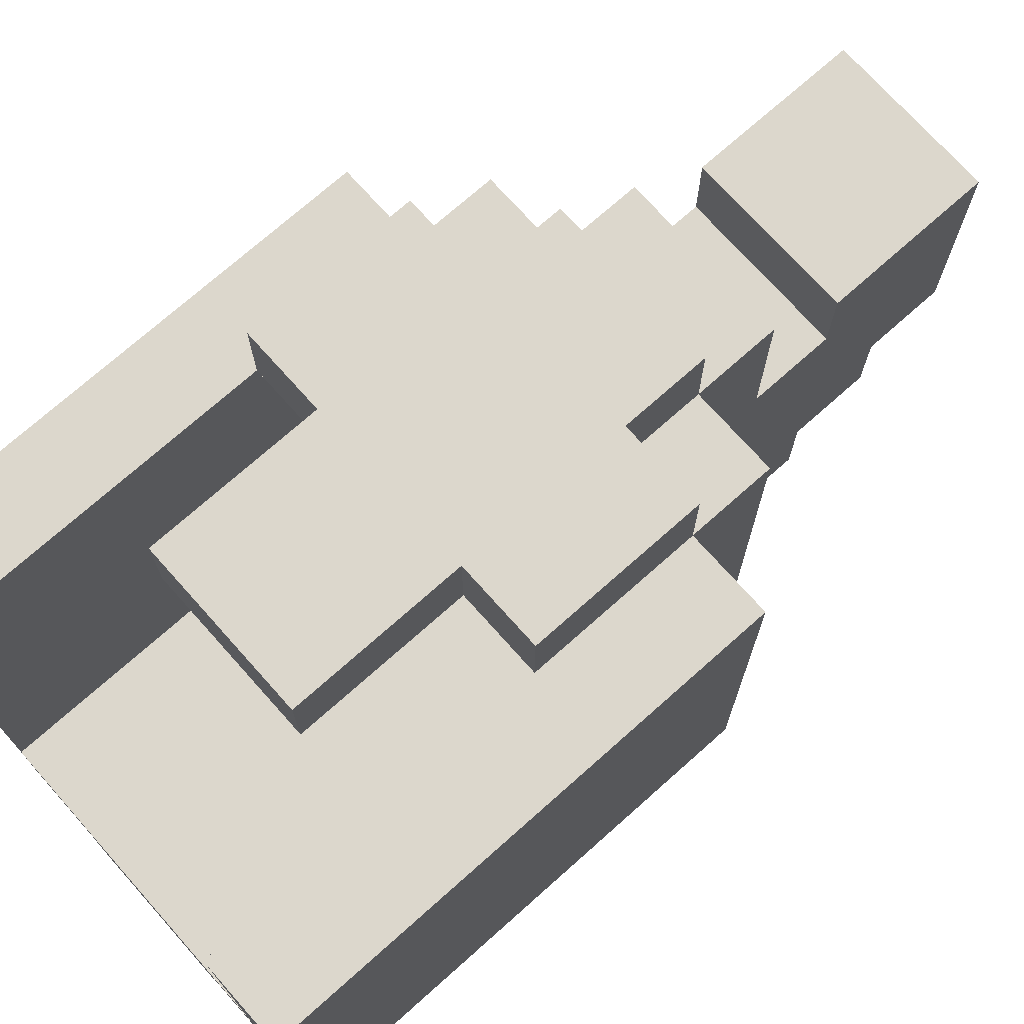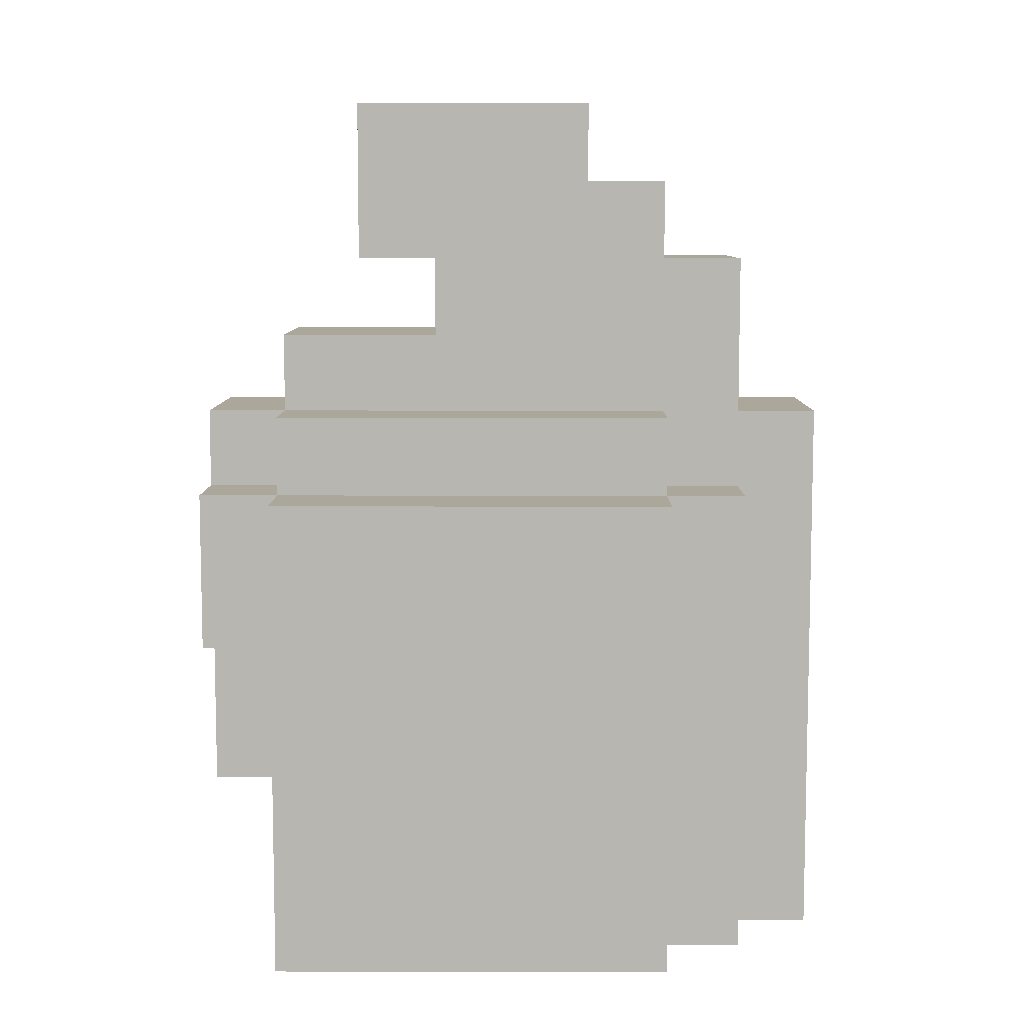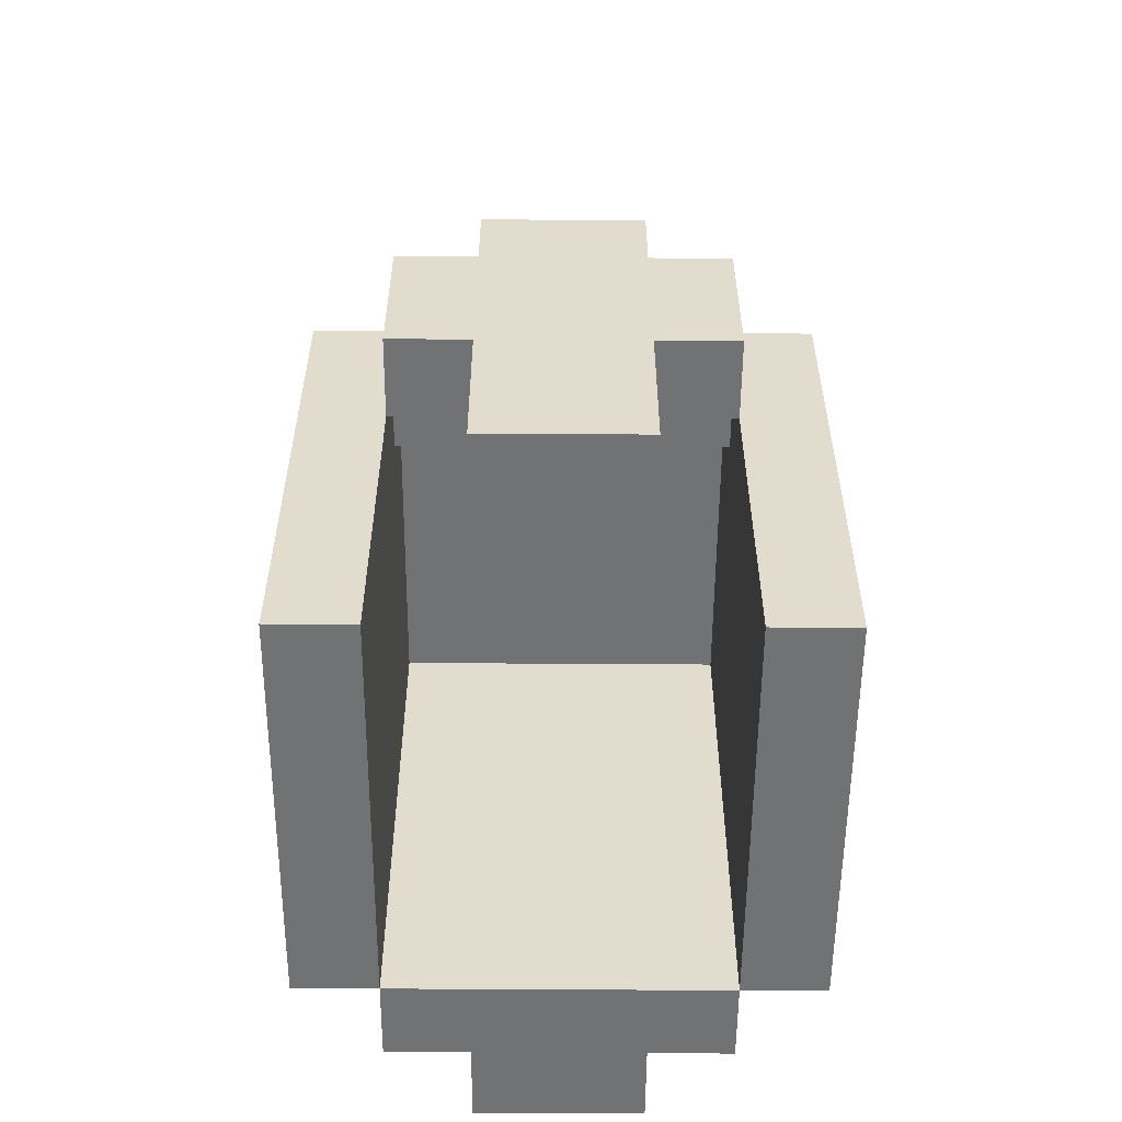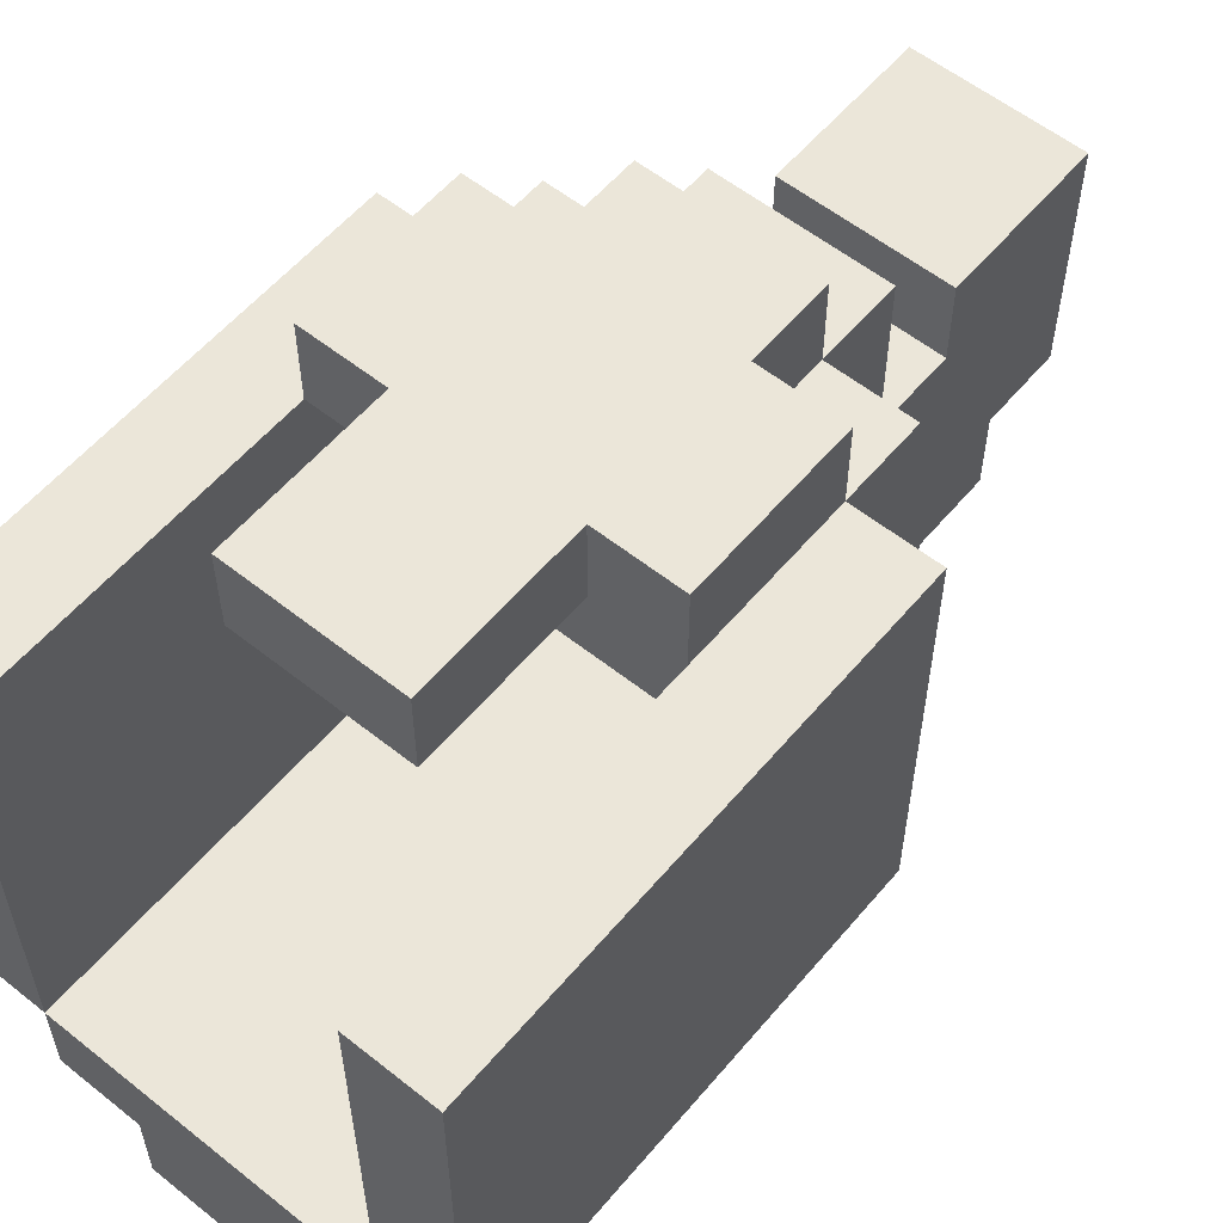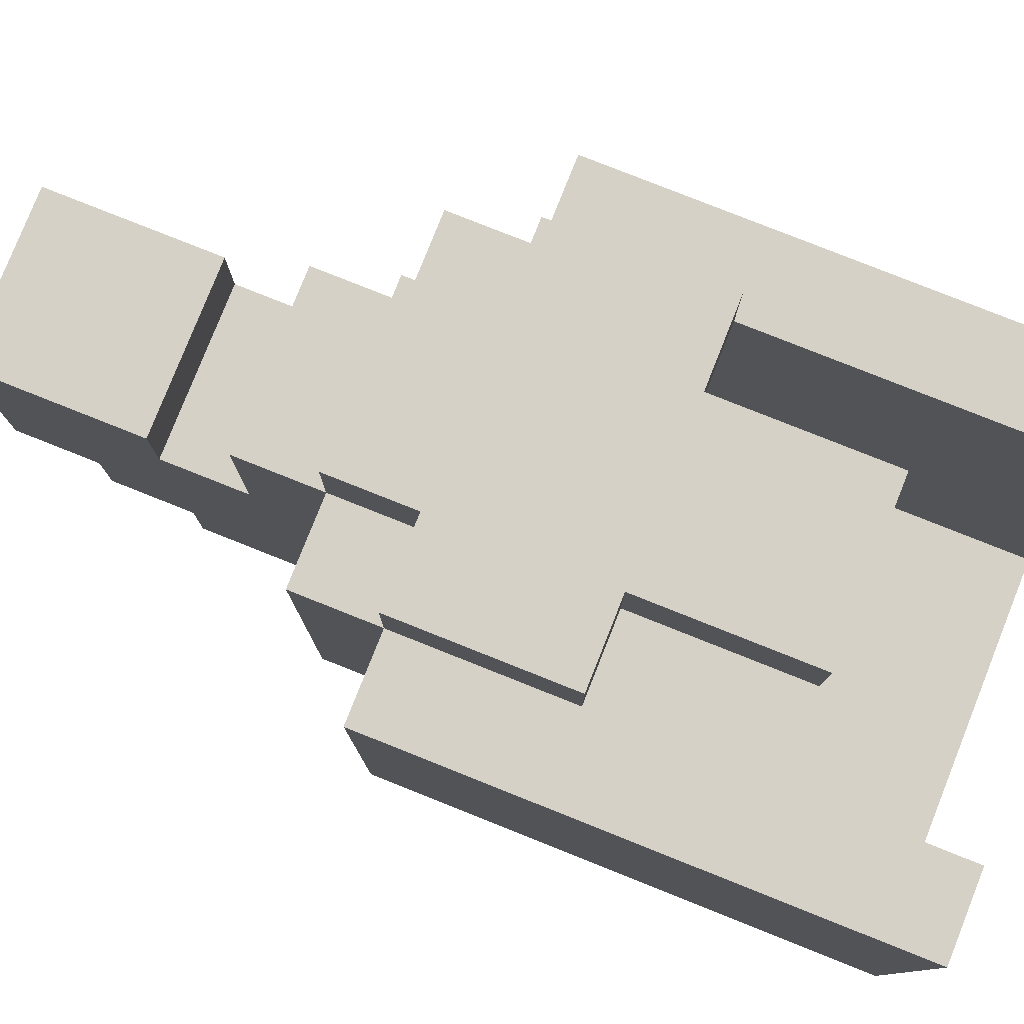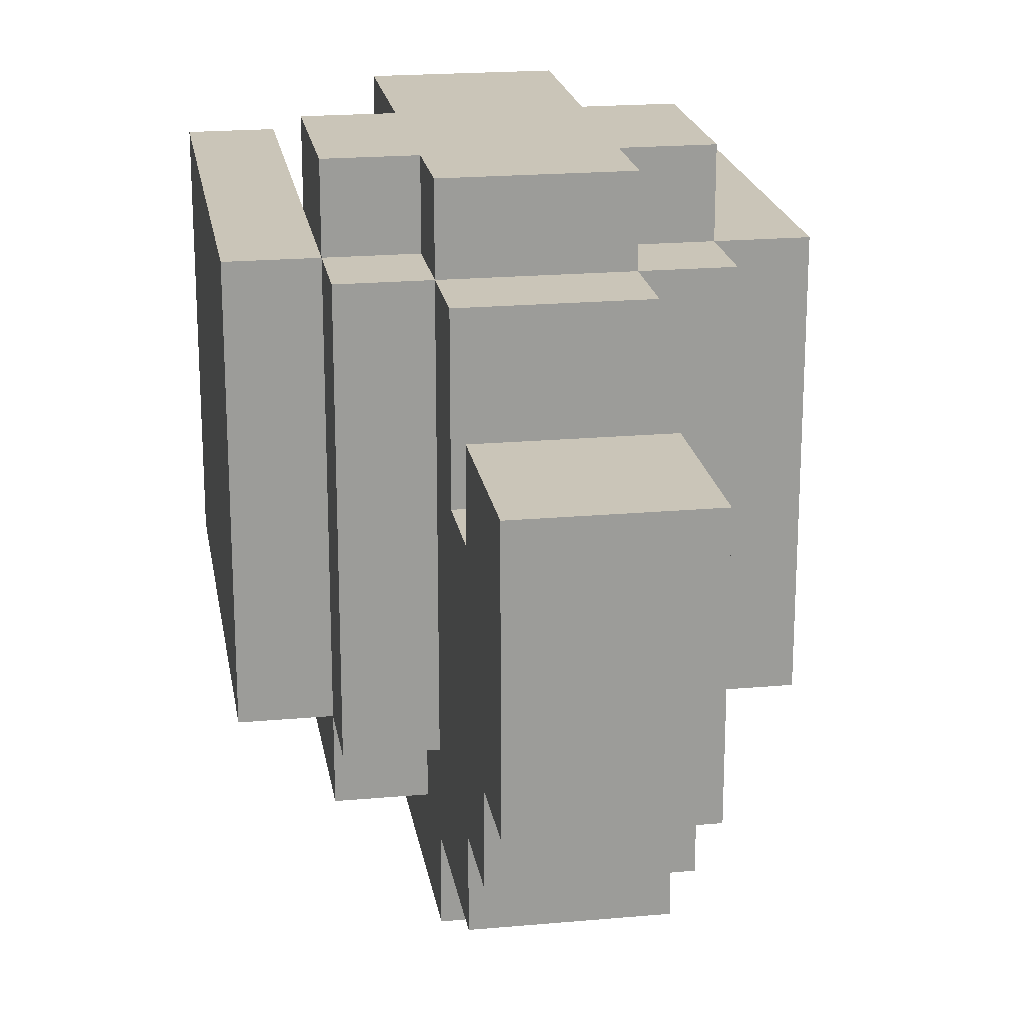
<metadata>
{"format":"obj","ext":"obj","renderer":"f3d","projection":"perspective","resolution":1024,"background":"white","views":[{"elev":72.8,"azim":48.3,"up":"+Z"},{"elev":8.2,"azim":90.4,"up":"+Y"},{"elev":-55.5,"azim":-0.4,"up":"+Y"},{"elev":57.2,"azim":39.6,"up":"+Z"},{"elev":79.4,"azim":-68.3,"up":"+Z"},{"elev":20.4,"azim":170.7,"up":"+Z"}]}
</metadata>
<code>
o helm_med_2d_ja
v -0.3 2.6 0.3
v -0.3 2.6 -0.2
v -0.3 3 0.3
v -0.3 3 -0.2
v -0.3 3.2 0.3
v -0.3 3.2 -0.2
v -0.2 2.6 -0.2
v -0.2 2.6 -0.3
v -0.2 3 0.4
v -0.2 3 0.3
v -0.2 3 -0.2
v -0.2 3 -0.3
v -0.2 3.2 0.4
v -0.2 3.2 0.3
v -0.2 3.2 -0.2
v -0.2 3.2 -0.3
v -0.2 3.3 0.3
v -0.2 3.3 -0.2
v -0.1 2.6 -0.3
v -0.1 2.6 -0.4
v -0.1 2.8 0.4
v -0.1 2.8 0.3
v -0.1 3 0.4
v -0.1 3 0.3
v -0.1 3 -0.3
v -0.1 3.2 0.4
v -0.1 3.2 0.3
v -0.1 3.2 -0.2
v -0.1 3.2 -0.3
v -0.1 3.3 0.4
v -0.1 3.3 0.3
v -0.1 3.3 -0.2
v -0.1 3.3 -0.3
v -0.1 3.3 -0.4
v -0.1 3.4 0.3
v -0.1 3.4 0.1
v -0.1 3.4 0
v -0.1 3.4 -0.2
v -0.1 3.5 0.2
v -0.1 3.5 0.1
v -0.1 3.5 0
v -0.1 3.5 -0.2
v -0.1 3.5 -0.3
v -0.1 3.6 -0.1
v -0.1 3.6 -0.2
v -0.1 3.7 0.2
v -0.1 3.7 -0.1
v 0.2 2.6 0.3
v 0.2 2.6 -0.2
v 0.2 3 0.3
v 0.2 3 -0.2
v 0.2 3.1 0.3
v 0.2 3.1 0.2
v 0.2 3.2 0.2
v 0.2 3.2 -0.2
v -0.2 2.6 0.3
v -0.2 2.6 -0.2
v -0.2 3 0.3
v -0.2 3 -0.2
v -0.2 3.1 0.3
v -0.2 3.1 0.2
v -0.2 3.2 0.2
v -0.2 3.2 -0.2
v 0.1 2.6 -0.3
v 0.1 2.6 -0.4
v 0.1 2.8 0.4
v 0.1 2.8 0.3
v 0.1 3 0.4
v 0.1 3 0.3
v 0.1 3 -0.3
v 0.1 3.2 0.4
v 0.1 3.2 0.3
v 0.1 3.2 -0.2
v 0.1 3.2 -0.3
v 0.1 3.3 0.4
v 0.1 3.3 0.3
v 0.1 3.3 -0.2
v 0.1 3.3 -0.3
v 0.1 3.3 -0.4
v 0.1 3.4 0.3
v 0.1 3.4 0.1
v 0.1 3.4 0
v 0.1 3.4 -0.2
v 0.1 3.5 0.2
v 0.1 3.5 0.1
v 0.1 3.5 0
v 0.1 3.5 -0.2
v 0.1 3.5 -0.3
v 0.1 3.6 -0.1
v 0.1 3.6 -0.2
v 0.1 3.7 0.2
v 0.1 3.7 -0.1
v 0.2 2.6 -0.2
v 0.2 2.6 -0.3
v 0.2 3 0.4
v 0.2 3 0.3
v 0.2 3 -0.2
v 0.2 3 -0.3
v 0.2 3.2 0.4
v 0.2 3.2 0.3
v 0.2 3.2 -0.2
v 0.2 3.2 -0.3
v 0.2 3.3 0.3
v 0.2 3.3 -0.2
v 0.3 2.6 0.3
v 0.3 2.6 -0.2
v 0.3 3 0.3
v 0.3 3 -0.2
v 0.3 3.2 0.3
v 0.3 3.2 -0.2
v -0.2 3 0.4
v -0.2 3.2 0.4
v -0.1 2.8 0.4
v -0.1 3 0.4
v -0.1 3.2 0.4
v -0.1 3.3 0.4
v 0.1 2.8 0.4
v 0.1 3 0.4
v 0.1 3.2 0.4
v 0.1 3.3 0.4
v 0.2 3 0.4
v 0.2 3.2 0.4
v -0.3 2.6 0.3
v -0.3 3 0.3
v -0.3 3.2 0.3
v -0.2 2.6 0.3
v -0.2 3 0.3
v -0.2 3.2 0.3
v -0.2 3.3 0.3
v -0.1 3.2 0.3
v -0.1 3.3 0.3
v -0.1 3.4 0.3
v 0.1 3.2 0.3
v 0.1 3.3 0.3
v 0.1 3.4 0.3
v 0.2 2.6 0.3
v 0.2 3 0.3
v 0.2 3.2 0.3
v 0.2 3.3 0.3
v 0.3 2.6 0.3
v 0.3 3 0.3
v 0.3 3.2 0.3
v -0.1 3.5 0.2
v -0.1 3.7 0.2
v 0.1 3.5 0.2
v 0.1 3.7 0.2
v -0.1 3.4 0.1
v -0.1 3.5 0.1
v 0.1 3.4 0.1
v 0.1 3.5 0.1
v -0.2 2.6 -0.2
v -0.2 3 -0.2
v -0.2 3.2 -0.2
v 0.2 2.6 -0.2
v 0.2 3 -0.2
v 0.2 3.2 -0.2
v -0.2 3 0.3
v -0.2 3.1 0.3
v -0.1 2.8 0.3
v -0.1 3 0.3
v -0.1 3.1 0.3
v 0.1 2.8 0.3
v 0.1 3 0.3
v 0.1 3.1 0.3
v 0.2 3 0.3
v 0.2 3.1 0.3
v -0.2 3.1 0.2
v -0.2 3.2 0.2
v -0.1 3.1 0.2
v -0.1 3.2 0.2
v 0.1 3.1 0.2
v 0.1 3.2 0.2
v 0.2 3.1 0.2
v 0.2 3.2 0.2
v -0.1 3.6 -0.1
v -0.1 3.7 -0.1
v 0.1 3.6 -0.1
v 0.1 3.7 -0.1
v -0.3 2.6 -0.2
v -0.3 3 -0.2
v -0.3 3.2 -0.2
v -0.2 2.6 -0.2
v -0.2 3 -0.2
v -0.2 3.2 -0.2
v -0.2 3.3 -0.2
v -0.1 3.2 -0.2
v -0.1 3.3 -0.2
v -0.1 3.5 -0.2
v -0.1 3.6 -0.2
v 0.1 3.2 -0.2
v 0.1 3.3 -0.2
v 0.1 3.5 -0.2
v 0.1 3.6 -0.2
v 0.2 2.6 -0.2
v 0.2 3 -0.2
v 0.2 3.2 -0.2
v 0.2 3.3 -0.2
v 0.3 2.6 -0.2
v 0.3 3 -0.2
v 0.3 3.2 -0.2
v -0.2 2.6 -0.3
v -0.2 3 -0.3
v -0.2 3.2 -0.3
v -0.1 2.6 -0.3
v -0.1 3 -0.3
v -0.1 3.2 -0.3
v -0.1 3.3 -0.3
v -0.1 3.5 -0.3
v 0.1 2.6 -0.3
v 0.1 3 -0.3
v 0.1 3.2 -0.3
v 0.1 3.3 -0.3
v 0.1 3.5 -0.3
v 0.2 2.6 -0.3
v 0.2 3 -0.3
v 0.2 3.2 -0.3
v -0.1 2.6 -0.4
v -0.1 3.3 -0.4
v 0.1 2.6 -0.4
v 0.1 3.3 -0.4
v -0.3 2.6 0.3
v -0.2 2.6 0.3
v 0.2 2.6 0.3
v 0.3 2.6 0.3
v -0.3 2.6 -0.2
v -0.2 2.6 -0.2
v 0.2 2.6 -0.2
v 0.3 2.6 -0.2
v -0.2 2.6 -0.3
v -0.1 2.6 -0.3
v 0.1 2.6 -0.3
v 0.2 2.6 -0.3
v -0.1 2.6 -0.4
v 0.1 2.6 -0.4
v -0.1 2.8 0.4
v 0.1 2.8 0.4
v -0.1 2.8 0.3
v 0.1 2.8 0.3
v -0.2 3 0.4
v -0.1 3 0.4
v 0.1 3 0.4
v 0.2 3 0.4
v -0.2 3 0.3
v -0.1 3 0.3
v 0.1 3 0.3
v 0.2 3 0.3
v -0.2 3.1 0.3
v -0.1 3.1 0.3
v 0.1 3.1 0.3
v 0.2 3.1 0.3
v -0.2 3.1 0.2
v -0.1 3.1 0.2
v 0.1 3.1 0.2
v 0.2 3.1 0.2
v -0.2 3.2 0.2
v -0.1 3.2 0.2
v 0.1 3.2 0.2
v 0.2 3.2 0.2
v -0.2 3.2 -0.2
v 0.2 3.2 -0.2
v -0.1 3.5 0.2
v 0.1 3.5 0.2
v -0.1 3.5 0.1
v 0.1 3.5 0.1
v -0.2 3.2 0.4
v -0.1 3.2 0.4
v 0.1 3.2 0.4
v 0.2 3.2 0.4
v -0.3 3.2 0.3
v -0.2 3.2 0.3
v -0.1 3.2 0.3
v 0.1 3.2 0.3
v 0.2 3.2 0.3
v 0.3 3.2 0.3
v -0.3 3.2 -0.2
v -0.2 3.2 -0.2
v -0.1 3.2 -0.2
v 0.1 3.2 -0.2
v 0.2 3.2 -0.2
v 0.3 3.2 -0.2
v -0.2 3.2 -0.3
v -0.1 3.2 -0.3
v 0.1 3.2 -0.3
v 0.2 3.2 -0.3
v -0.1 3.3 0.4
v 0.1 3.3 0.4
v -0.2 3.3 0.3
v -0.1 3.3 0.3
v 0.1 3.3 0.3
v 0.2 3.3 0.3
v -0.2 3.3 -0.2
v -0.1 3.3 -0.2
v 0.1 3.3 -0.2
v 0.2 3.3 -0.2
v -0.1 3.3 -0.3
v 0.1 3.3 -0.3
v -0.1 3.3 -0.4
v 0.1 3.3 -0.4
v -0.1 3.4 0.3
v 0.1 3.4 0.3
v -0.1 3.4 0.1
v 0.1 3.4 0.1
v -0.1 3.5 -0.2
v 0.1 3.5 -0.2
v -0.1 3.5 -0.3
v 0.1 3.5 -0.3
v -0.1 3.6 -0.1
v 0.1 3.6 -0.1
v -0.1 3.6 -0.2
v 0.1 3.6 -0.2
v -0.1 3.7 0.2
v 0.1 3.7 0.2
v -0.1 3.7 -0.1
v 0.1 3.7 -0.1
f 3 2 1
f 4 2 3
f 5 4 3
f 6 4 5
f 11 8 7
f 12 8 11
f 13 10 9
f 14 10 13
f 15 12 11
f 16 12 15
f 17 15 14
f 18 15 17
f 23 22 21
f 24 22 23
f 25 20 19
f 29 20 25
f 30 27 26
f 31 27 30
f 32 29 28
f 33 20 29
f 33 29 32
f 34 20 33
f 35 32 31
f 36 32 35
f 37 32 36
f 38 33 32
f 38 32 37
f 40 37 36
f 41 38 37
f 41 37 40
f 42 33 38
f 42 38 41
f 43 33 42
f 44 40 39
f 44 41 40
f 44 42 41
f 45 42 44
f 46 44 39
f 47 44 46
f 50 49 48
f 51 49 50
f 52 51 50
f 53 51 52
f 54 51 53
f 55 51 54
f 56 57 58
f 58 57 59
f 58 59 60
f 60 59 61
f 61 59 62
f 62 59 63
f 66 67 68
f 68 67 69
f 64 65 70
f 70 65 74
f 71 72 75
f 75 72 76
f 73 74 77
f 74 65 78
f 77 74 78
f 78 65 79
f 76 77 80
f 80 77 81
f 81 77 82
f 77 78 83
f 82 77 83
f 81 82 85
f 82 83 86
f 85 82 86
f 83 78 87
f 86 83 87
f 87 78 88
f 84 85 89
f 85 86 89
f 86 87 89
f 89 87 90
f 84 89 91
f 91 89 92
f 93 94 97
f 97 94 98
f 95 96 99
f 99 96 100
f 97 98 101
f 101 98 102
f 100 101 103
f 103 101 104
f 105 106 107
f 107 106 108
f 107 108 109
f 109 108 110
f 114 112 111
f 115 112 114
f 117 114 113
f 117 116 115
f 117 115 114
f 118 116 117
f 119 116 118
f 120 116 119
f 121 119 118
f 122 119 121
f 126 124 123
f 127 125 124
f 127 124 126
f 128 125 127
f 130 129 128
f 131 129 130
f 134 132 131
f 135 132 134
f 138 134 133
f 139 134 138
f 140 137 136
f 141 138 137
f 141 137 140
f 142 138 141
f 145 144 143
f 146 144 145
f 149 148 147
f 150 148 149
f 154 152 151
f 155 153 152
f 155 152 154
f 156 153 155
f 157 158 160
f 160 158 161
f 159 160 162
f 160 161 162
f 162 161 163
f 163 161 164
f 163 164 165
f 165 164 166
f 167 168 169
f 169 168 170
f 169 170 171
f 171 170 172
f 171 172 173
f 173 172 174
f 175 176 177
f 177 176 178
f 179 180 182
f 180 181 183
f 182 180 183
f 183 181 184
f 184 185 186
f 186 185 187
f 188 189 192
f 192 189 193
f 190 191 196
f 196 191 197
f 194 195 198
f 195 196 199
f 198 195 199
f 199 196 200
f 201 202 204
f 202 203 205
f 204 202 205
f 205 203 206
f 207 208 212
f 212 208 213
f 209 210 214
f 210 211 215
f 214 210 215
f 215 211 216
f 217 218 219
f 219 218 220
f 225 222 221
f 226 222 225
f 227 224 223
f 228 224 227
f 229 227 226
f 230 227 229
f 231 227 230
f 232 227 231
f 233 231 230
f 234 231 233
f 237 236 235
f 238 236 237
f 243 240 239
f 244 240 243
f 245 242 241
f 246 242 245
f 251 248 247
f 252 249 248
f 252 248 251
f 253 250 249
f 253 249 252
f 254 250 253
f 259 256 255
f 259 258 257
f 259 257 256
f 260 258 259
f 263 262 261
f 264 262 263
f 265 266 270
f 270 266 271
f 267 268 272
f 272 268 273
f 269 270 275
f 275 270 276
f 273 274 279
f 279 274 280
f 276 277 281
f 281 277 282
f 278 279 283
f 283 279 284
f 285 286 288
f 288 286 289
f 287 288 291
f 291 288 292
f 289 290 293
f 293 290 294
f 295 296 297
f 297 296 298
f 299 300 301
f 301 300 302
f 303 304 305
f 305 304 306
f 307 308 309
f 309 308 310
f 311 312 313
f 313 312 314

</code>
